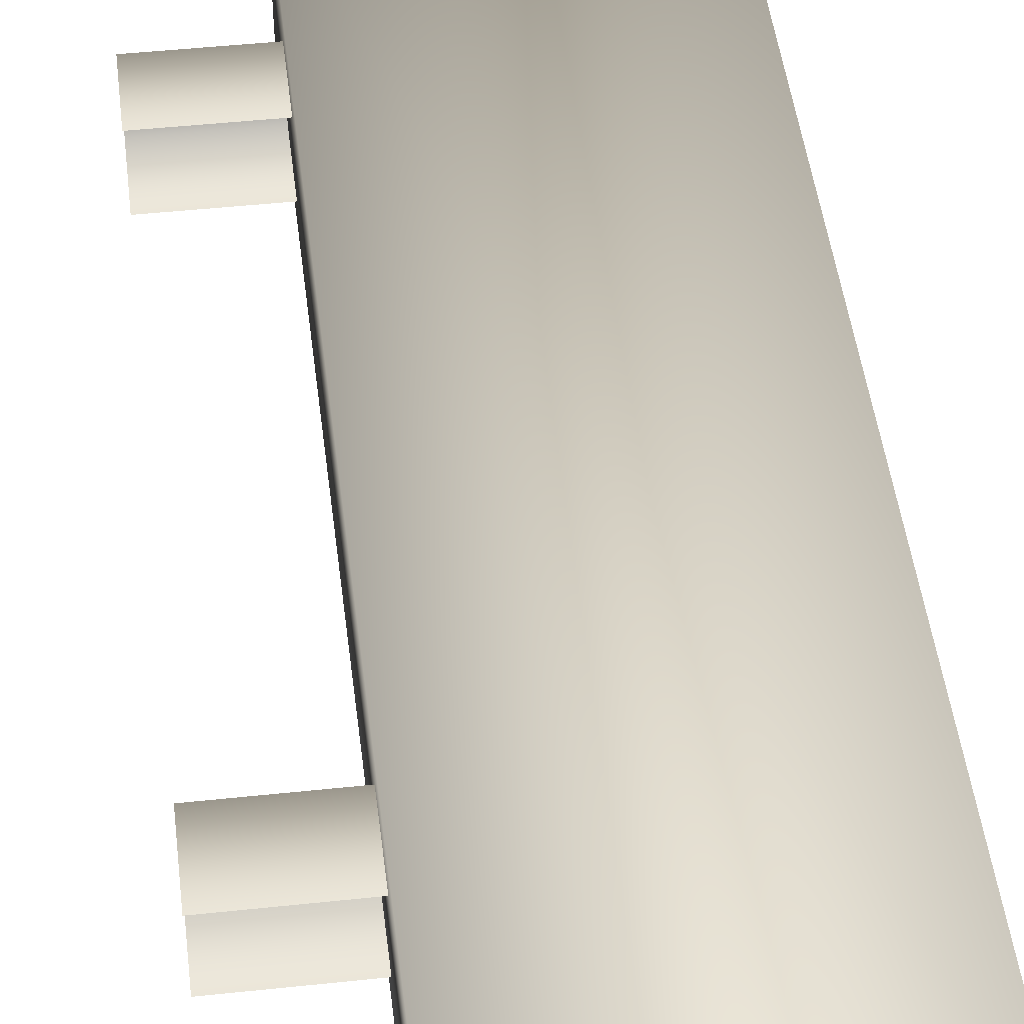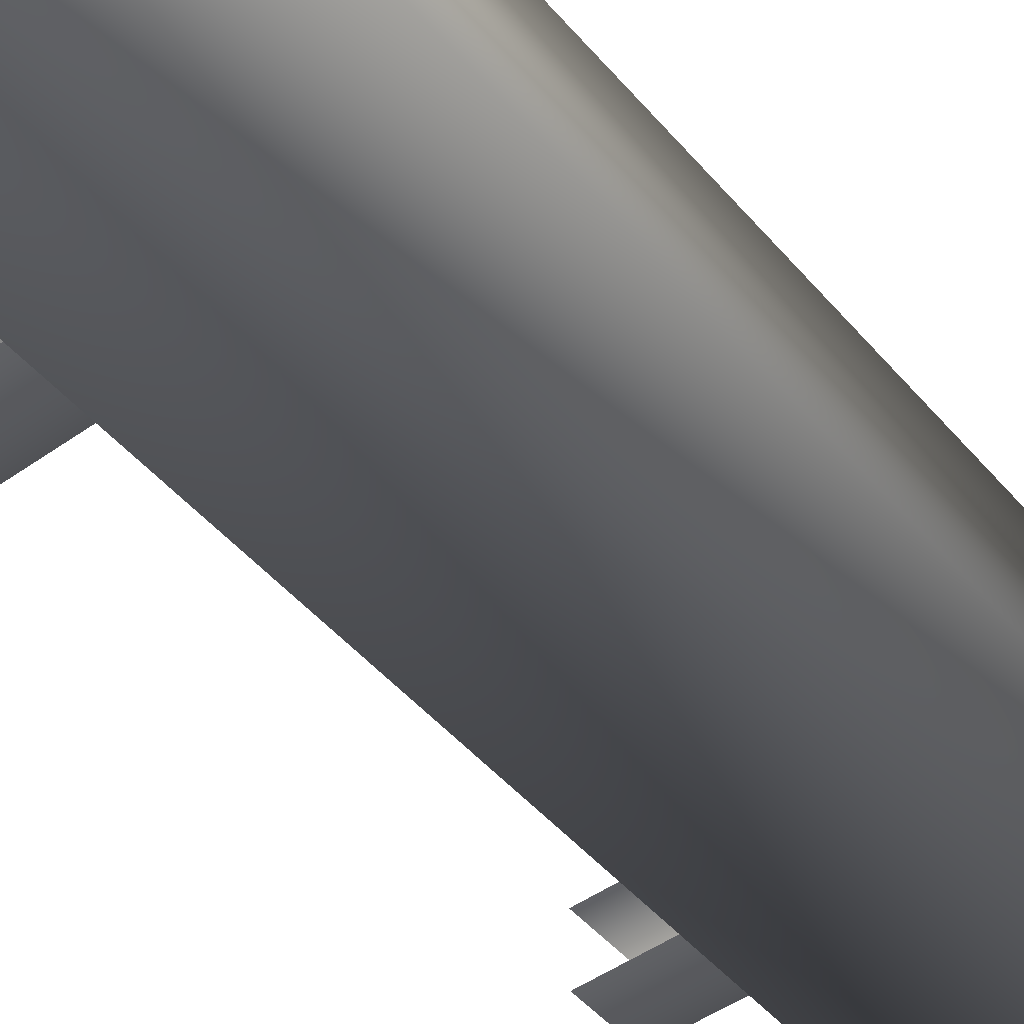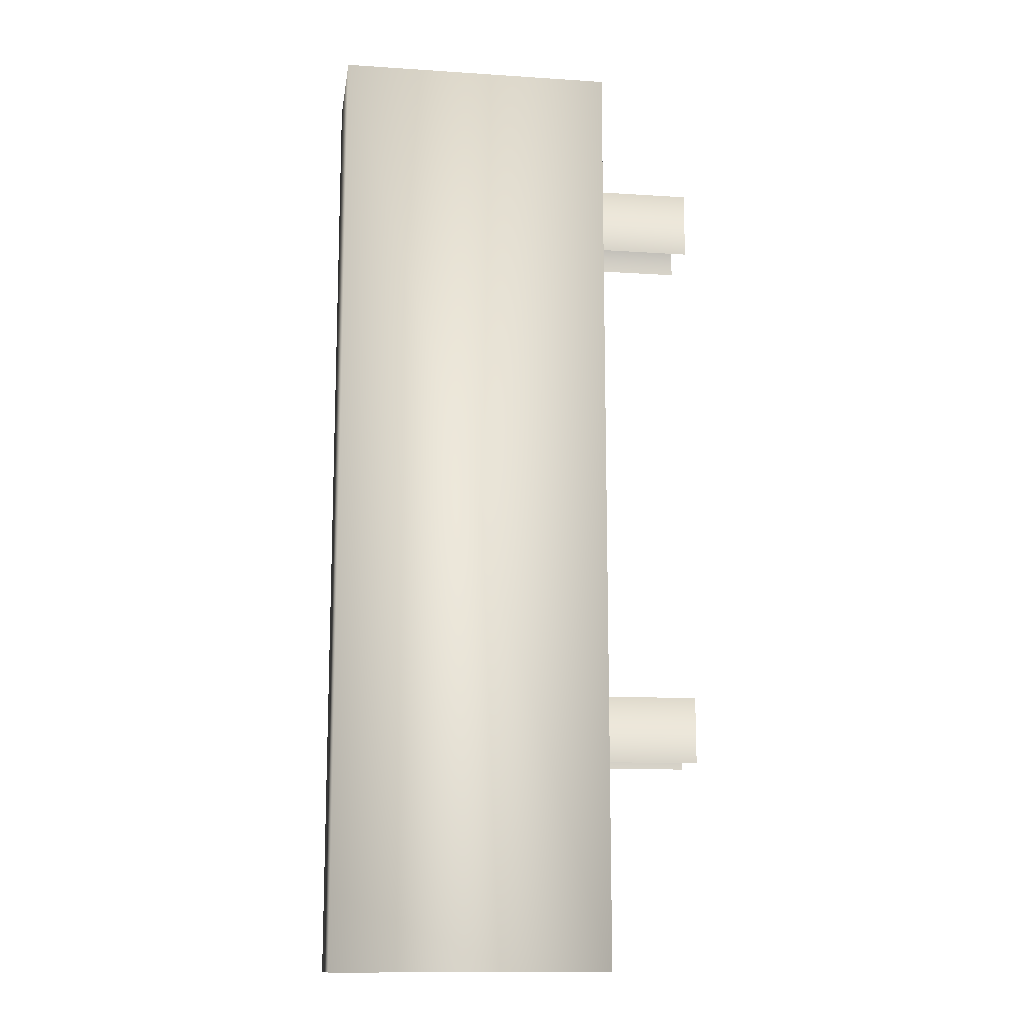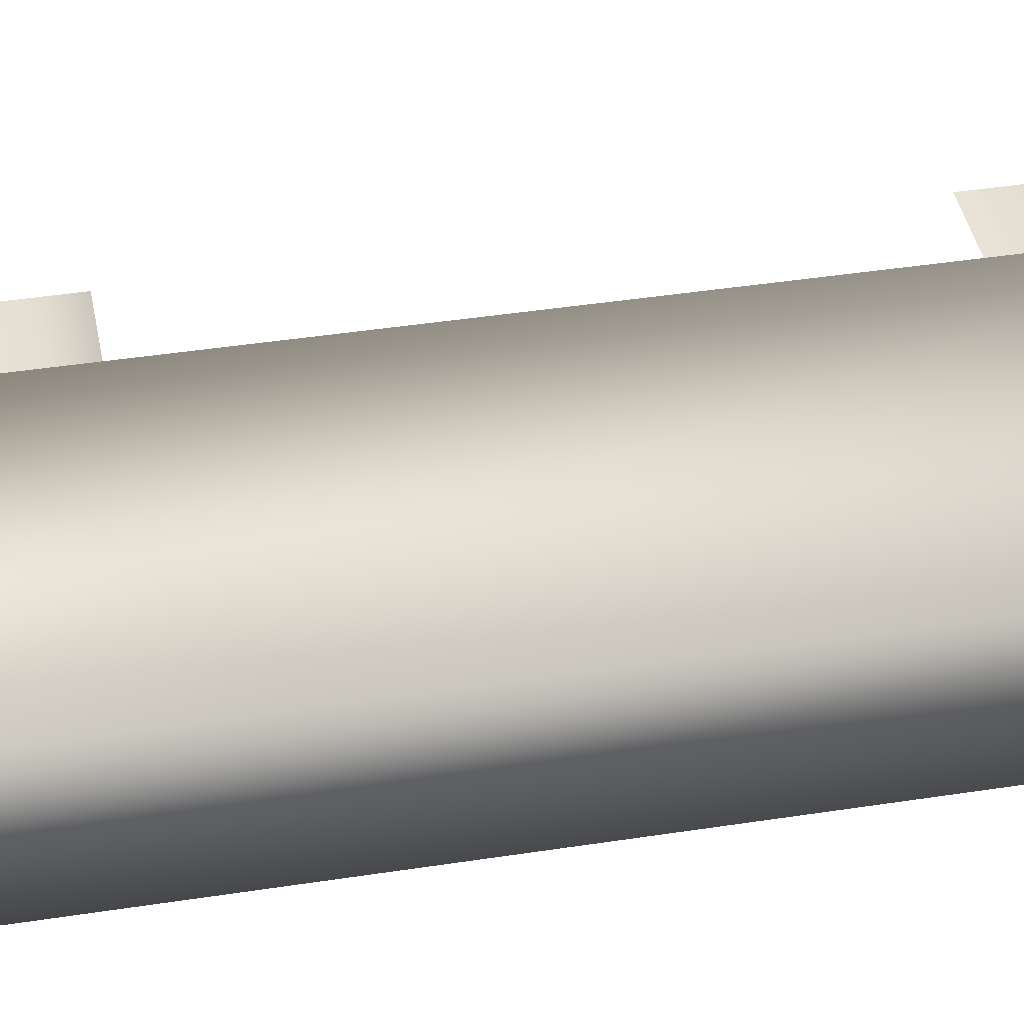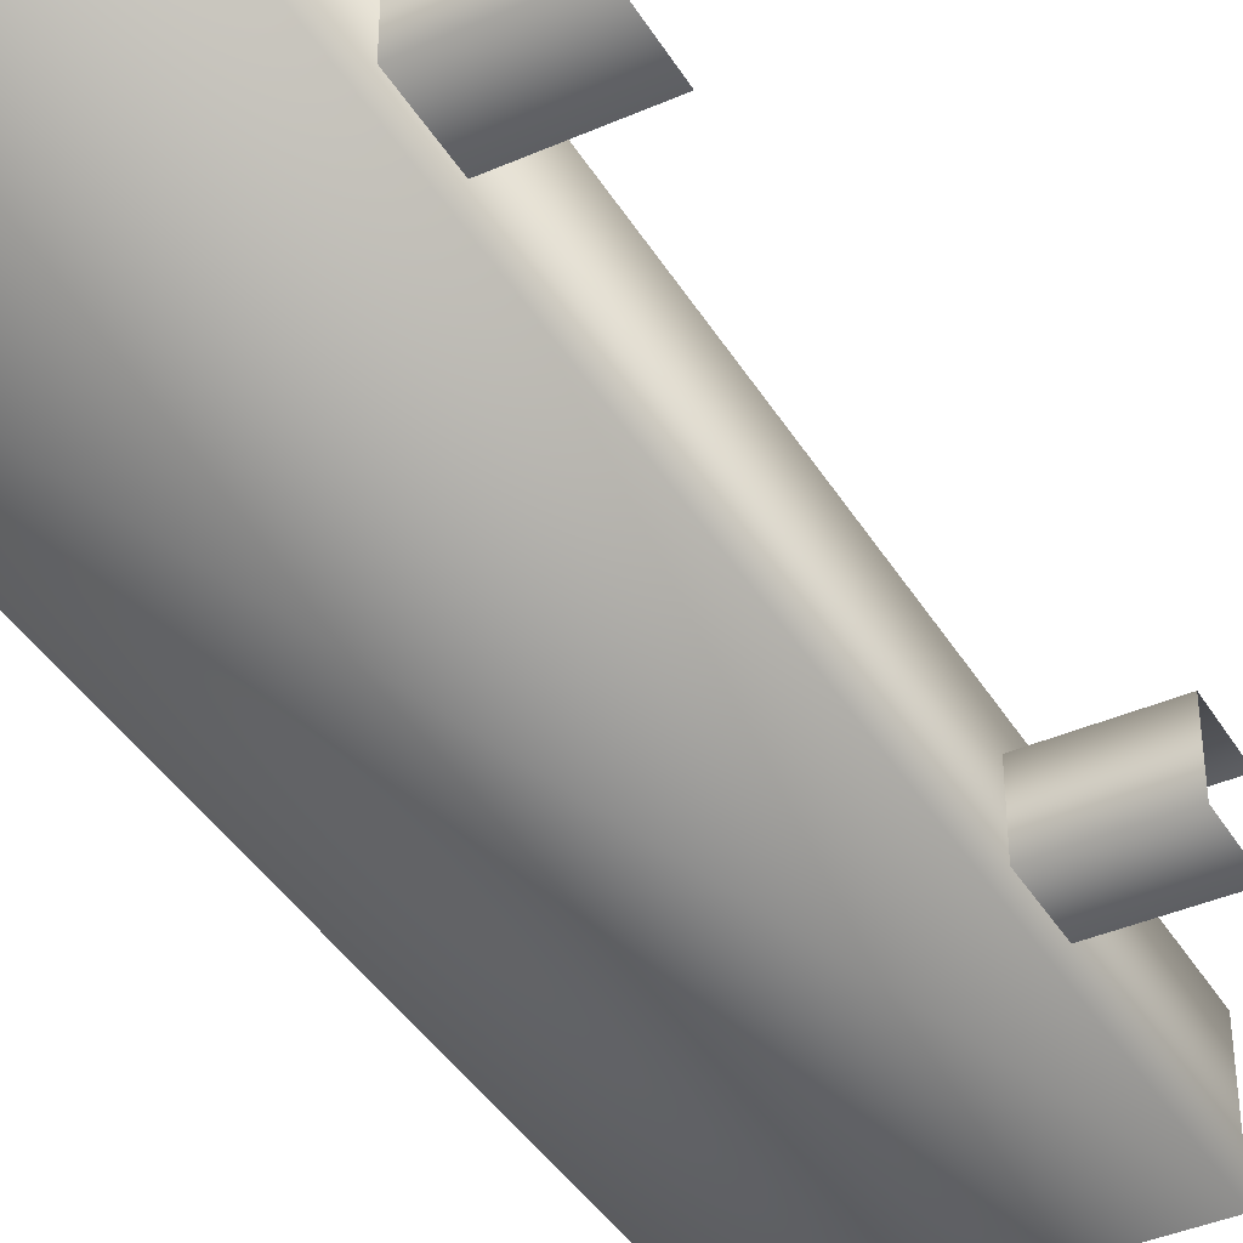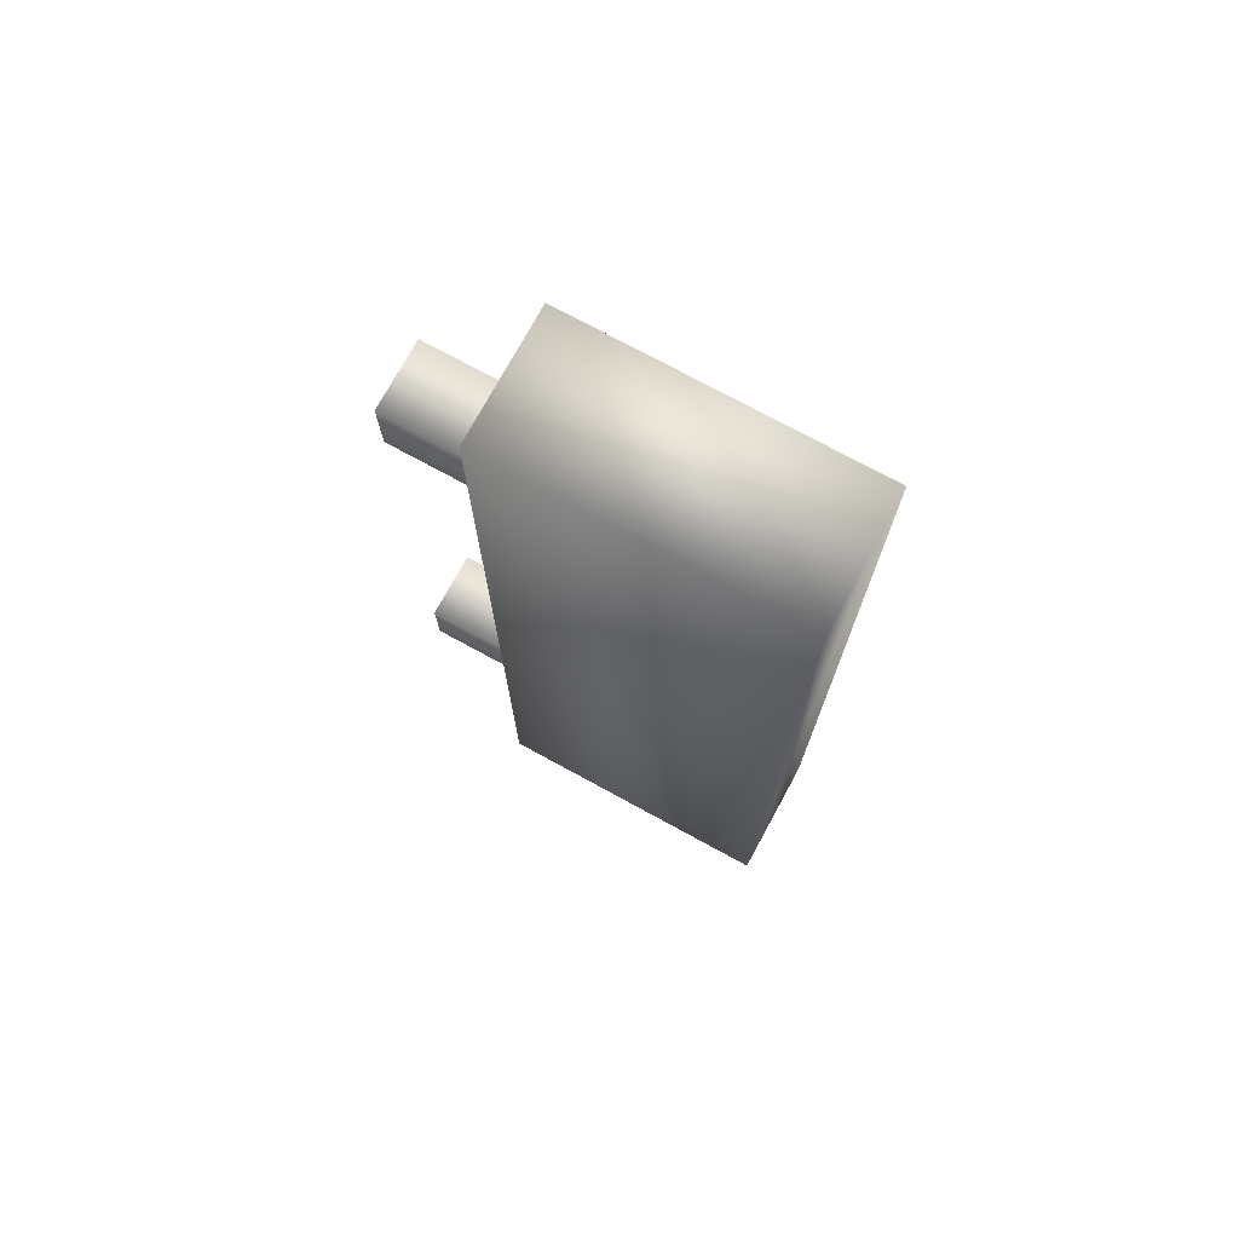
<metadata>
{"format":"obj","ext":"obj","renderer":"f3d","projection":"perspective","resolution":1024,"background":"white","views":[{"elev":47.0,"azim":-6.9,"up":"+Z"},{"elev":-48.2,"azim":38.5,"up":"+Z"},{"elev":-13.5,"azim":171.6,"up":"+Y"},{"elev":41.3,"azim":79.3,"up":"+Z"},{"elev":-40.1,"azim":-151.6,"up":"+Z"},{"elev":74.7,"azim":28.6,"up":"+Y"}]}
</metadata>
<code>
g fcbg_arkcity_001_sign_01
v 0.4238 2.087 0.2623
v 1.644 2.087 -0.2623
v 1.644 2.087 0.2623
v 0.4238 2.087 -0.2623
v 0.4238 -2.087 -0.2623
v 1.644 -2.087 -0.2623
v 1.644 2.087 0.2623
v 1.644 -2.087 0.2623
v 0.4238 2.087 0.2623
v 1.644 2.087 0.2623
v 1.644 -2.087 0.2623
v 0.4238 -2.087 0.2623
v 0.4238 2.087 -0.2623
v 0.4238 2.087 0.2623
v 0.4238 -2.087 0.2623
v 0.4238 -2.087 -0.2623
v -5.722e-06 1.567 0.1412
v 0.4629 1.272 0.1412
v -5.722e-06 1.272 0.1412
v 0.4629 1.567 0.1412
v 0.4629 1.567 -0.1412
v -5.722e-06 1.567 -0.1412
v -5.722e-06 1.272 -0.1412
v 0.4629 1.272 -0.1412
v -5.722e-06 -0.8768 0.1412
v 0.4629 -1.173 0.1412
v -5.722e-06 -1.173 0.1412
v 0.4629 -0.8768 0.1412
v 0.4629 -0.8768 -0.1412
v -5.722e-06 -0.8768 -0.1412
v -5.722e-06 -1.173 -0.1412
v 0.4629 -1.173 -0.1412
g fcbg_arkcity_001_sign_01_0
f 3 2 1
f 2 4 1
f 5 4 2
f 6 5 2
f 6 2 7
f 8 6 7
f 11 10 9
f 12 11 9
f 15 14 13
f 16 15 13
f 19 18 17
f 18 20 17
f 20 21 17
f 21 22 17
f 23 22 21
f 24 23 21
f 27 26 25
f 26 28 25
f 28 29 25
f 29 30 25
f 31 30 29
f 32 31 29

</code>
